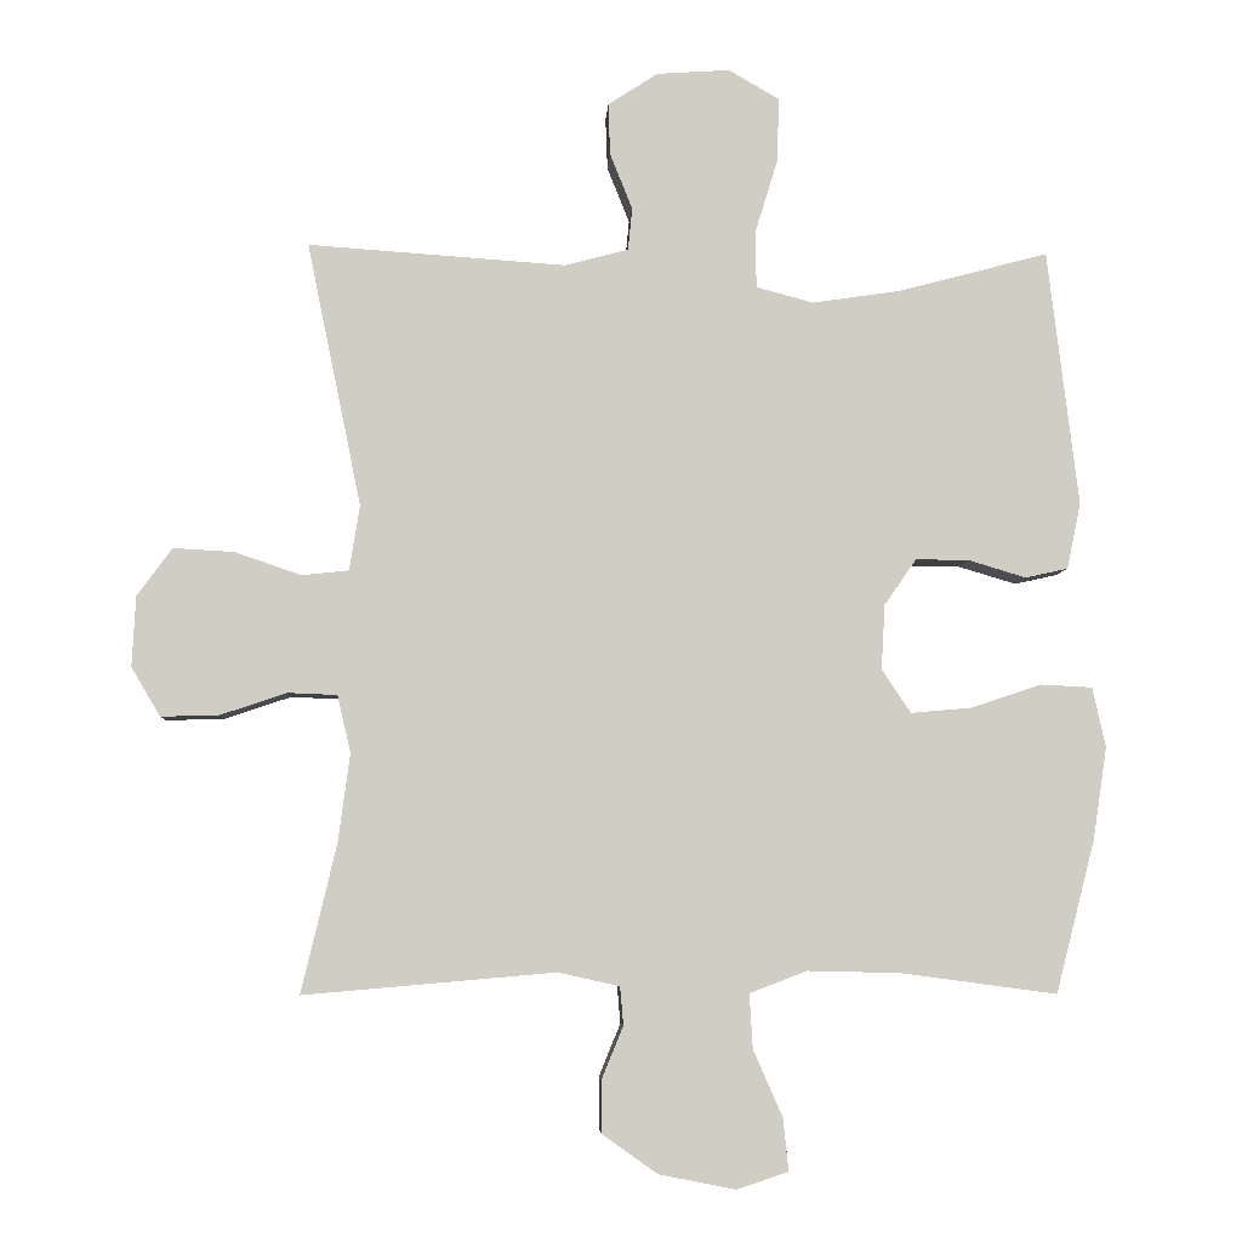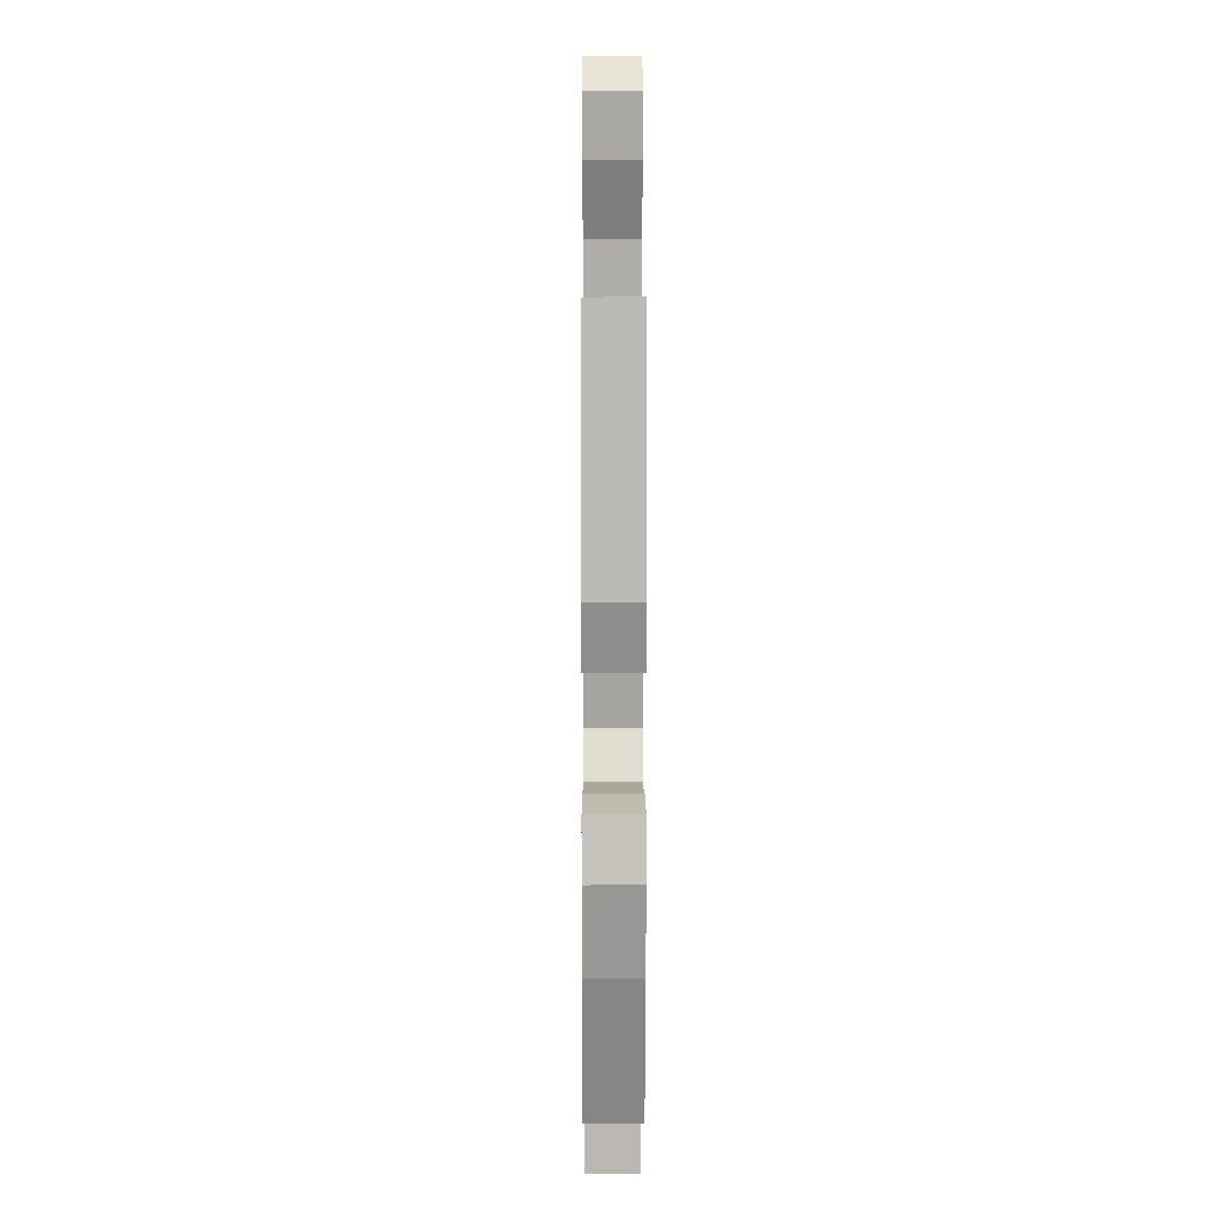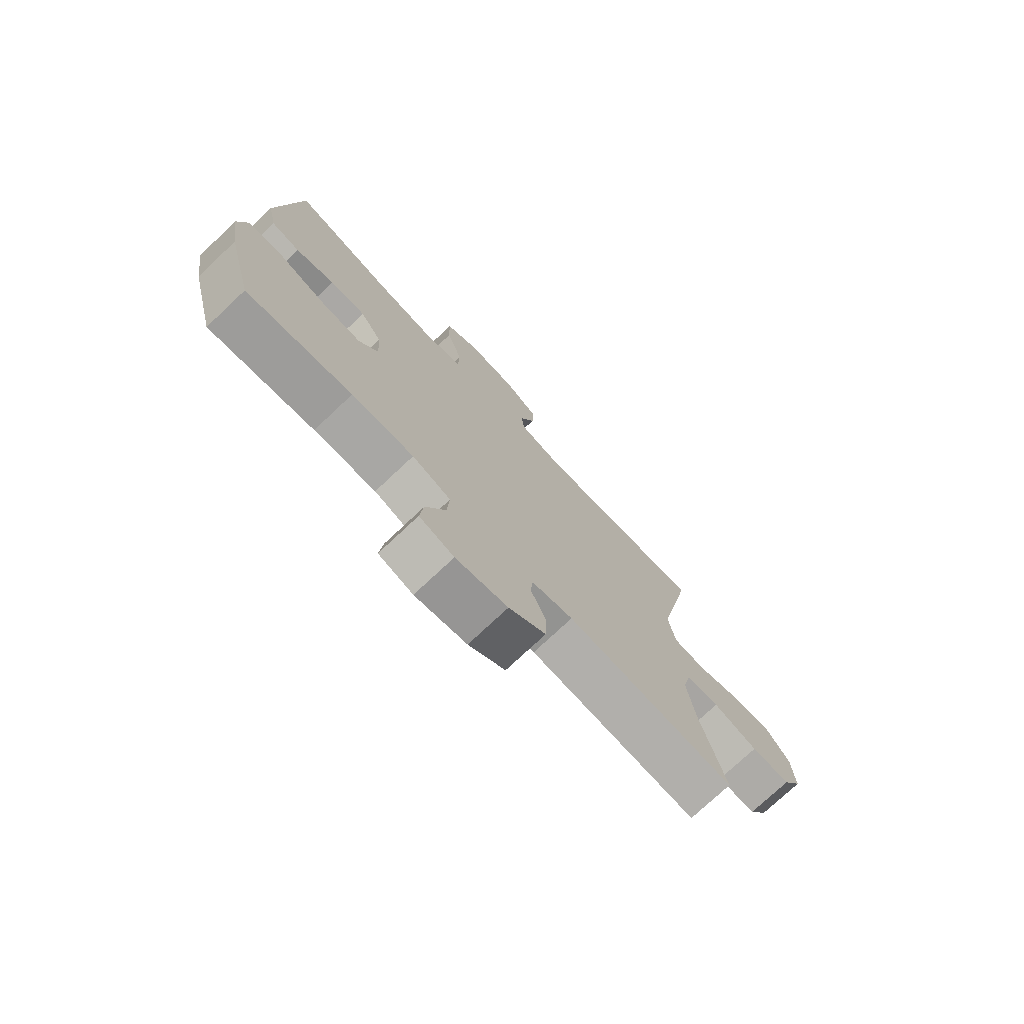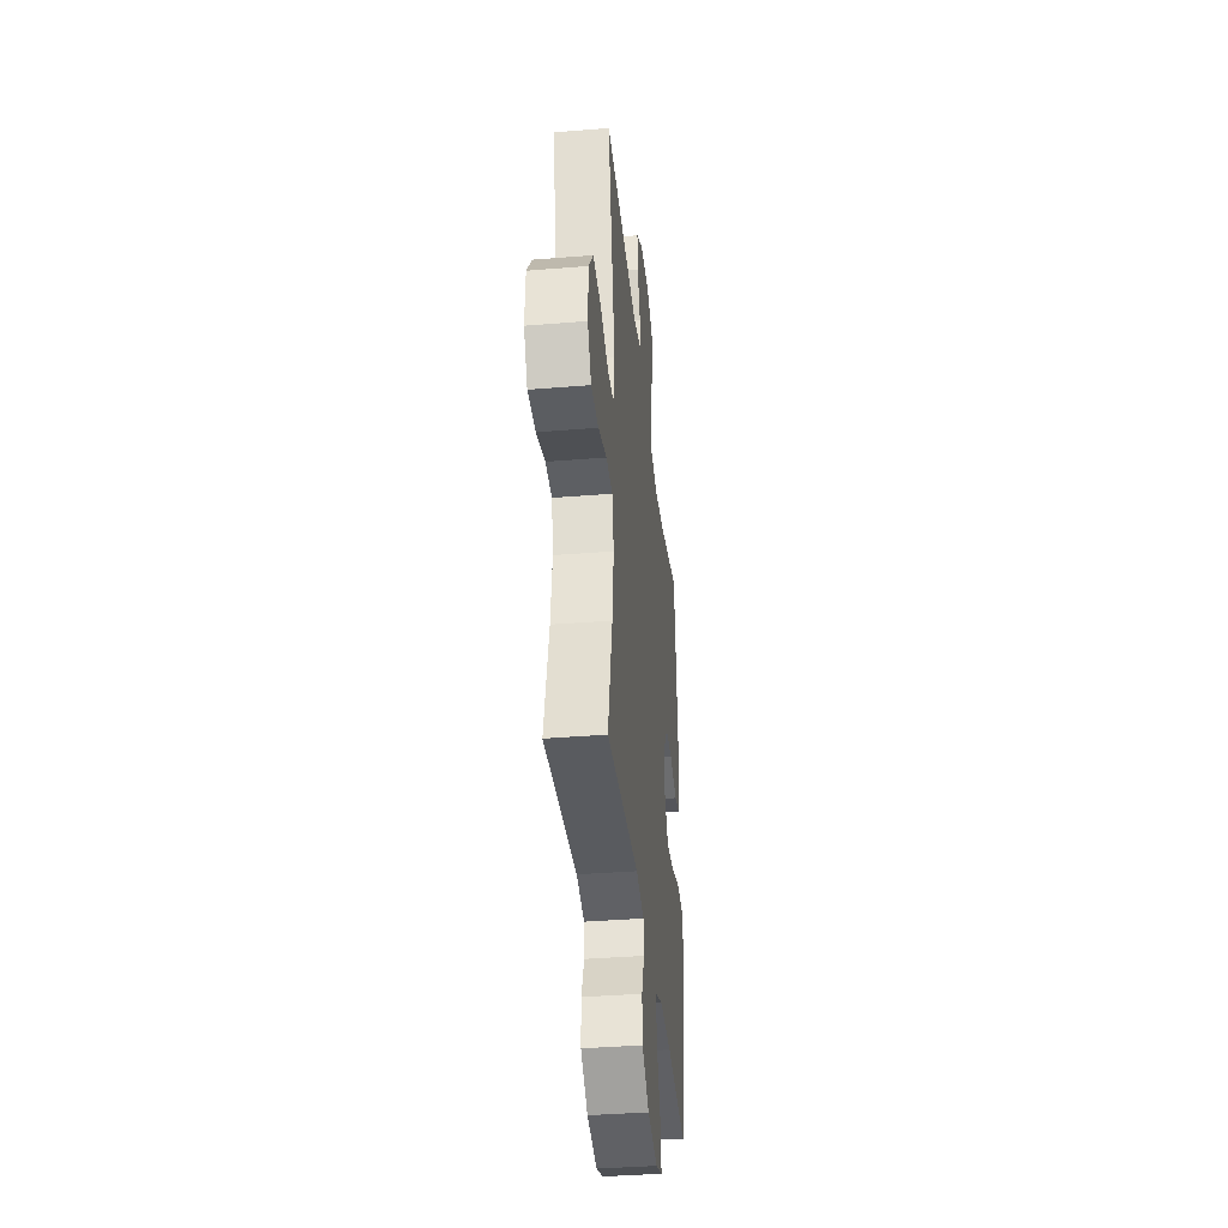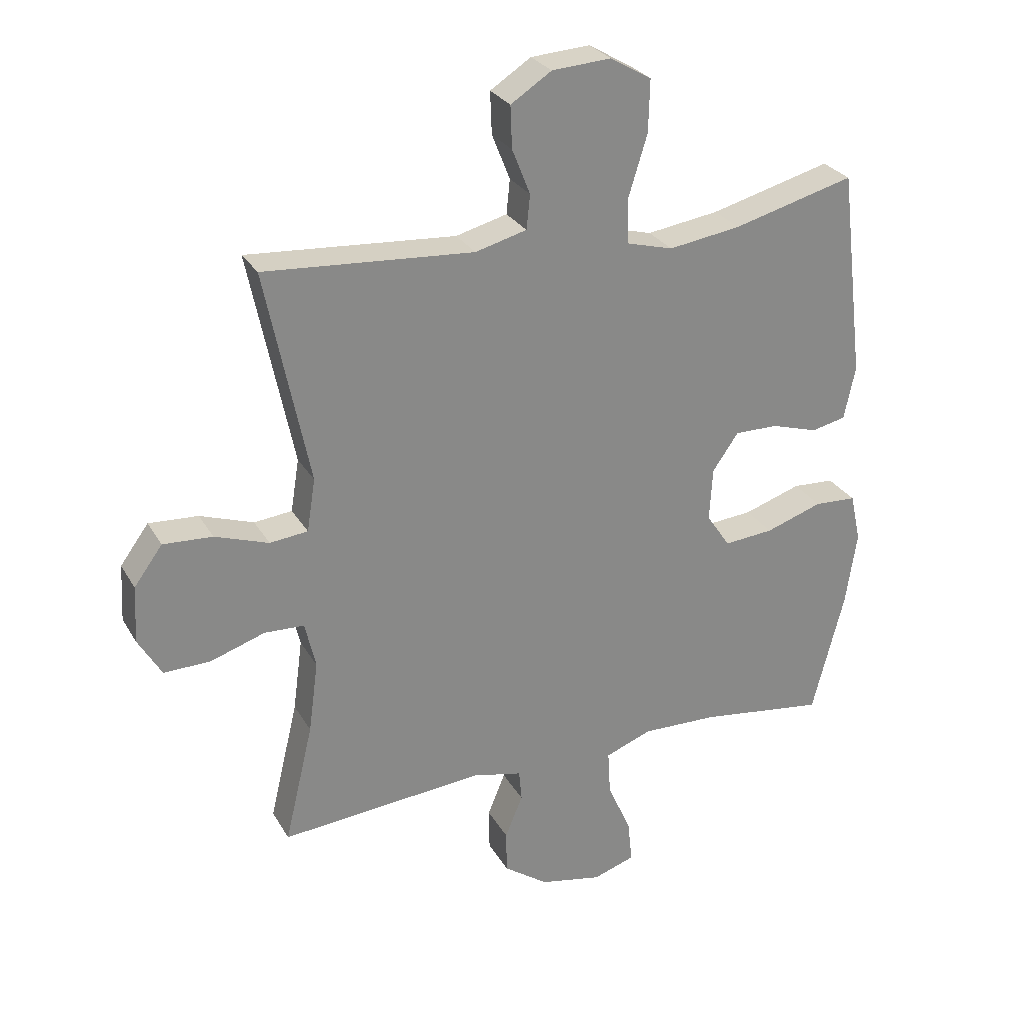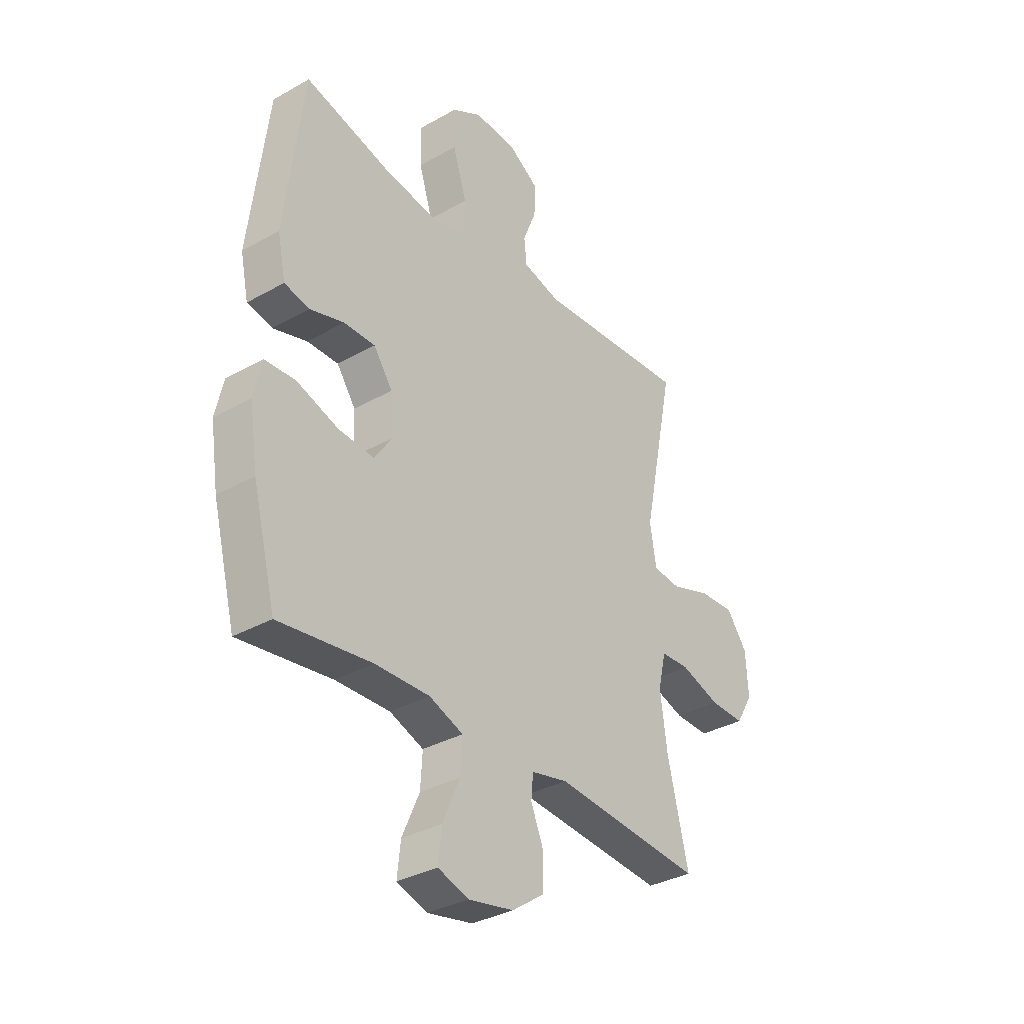
<metadata>
{"format":"obj","ext":"obj","renderer":"f3d","projection":"perspective","resolution":1024,"background":"white","views":[{"elev":-5.8,"azim":176.9,"up":"+Z"},{"elev":13.4,"azim":-90.2,"up":"+Z"},{"elev":-75.4,"azim":-46.7,"up":"+Z"},{"elev":-37.5,"azim":96.0,"up":"+Z"},{"elev":27.5,"azim":155.8,"up":"+Z"},{"elev":-34.0,"azim":-52.5,"up":"+Z"}]}
</metadata>
<code>
o path330
v -0.3034 0.0375 -0.4671
v -0.1796 0.0375 -0.4641
v -0.1026 0.0375 -0.4934
v -0.1068 0.0375 -0.5661
v -0.146 0.0375 -0.6557
v -0.1535 0.0375 -0.726
v -0.08455 0.0375 -0.749
v 0.01869 0.0375 -0.7286
v 0.09215 0.0375 -0.6767
v 0.09312 0.0375 -0.6062
v 0.06403 0.0375 -0.5354
v 0.0686 0.0375 -0.484
v 0.151 0.0375 -0.4657
v 0.4886 0.0375 -0.4951
v 0.4414 0.0375 -0.2961
v 0.4256 0.0375 -0.1773
v 0.4435 0.0375 -0.1006
v 0.5093 0.0375 -0.09795
v 0.5984 0.0375 -0.1278
v 0.6765 0.0375 -0.1301
v 0.7152 0.0375 -0.06448
v 0.7102 0.0375 0.02989
v 0.6633 0.0375 0.09407
v 0.5816 0.0375 0.08948
v 0.4929 0.0375 0.05897
v 0.4299 0.0375 0.06574
v 0.4159 0.0375 0.1532
v 0.4886 0.0375 0.5066
v 0.1429 0.0375 0.4828
v 0.0578 0.0375 0.5054
v 0.05205 0.0375 0.5623
v 0.08205 0.0375 0.637
v 0.08464 0.0375 0.7065
v 0.01724 0.0375 0.7502
v -0.08047 0.0375 0.7568
v -0.1483 0.0375 0.7175
v -0.1461 0.0375 0.6316
v -0.1152 0.0375 0.531
v -0.1167 0.0375 0.456
v -0.1934 0.0375 0.4354
v -0.3128 0.0375 0.4531
v -0.5133 0.0375 0.5066
v -0.5548 0.0375 0.1627
v -0.5363 0.0375 0.07451
v -0.4791 0.0375 0.0619
v -0.4018 0.0375 0.08503
v -0.3304 0.0375 0.08555
v -0.2875 0.0375 0.02402
v -0.2825 0.0375 -0.06337
v -0.3215 0.0375 -0.1215
v -0.4032 0.0375 -0.1144
v -0.4976 0.0375 -0.08268
v -0.567 0.0375 -0.08628
v -0.5847 0.0375 -0.1663
v -0.5662 0.0375 -0.2893
v -0.5133 0.0375 -0.4951
v -0.3034 -0.0375 -0.4671
v -0.1796 -0.0375 -0.4641
v -0.1026 -0.0375 -0.4934
v -0.1068 -0.0375 -0.5661
v -0.146 -0.0375 -0.6557
v -0.1535 -0.0375 -0.726
v -0.08455 -0.0375 -0.749
v 0.01869 -0.0375 -0.7286
v 0.09215 -0.0375 -0.6767
v 0.09312 -0.0375 -0.6062
v 0.06403 -0.0375 -0.5354
v 0.0686 -0.0375 -0.484
v 0.151 -0.0375 -0.4657
v 0.4886 -0.0375 -0.4951
v 0.4414 -0.0375 -0.2961
v 0.4256 -0.0375 -0.1773
v 0.4435 -0.0375 -0.1006
v 0.5093 -0.0375 -0.09795
v 0.5984 -0.0375 -0.1278
v 0.6765 -0.0375 -0.1301
v 0.7152 -0.0375 -0.06448
v 0.7102 -0.0375 0.02989
v 0.6633 -0.0375 0.09407
v 0.5816 -0.0375 0.08948
v 0.4929 -0.0375 0.05897
v 0.4299 -0.0375 0.06574
v 0.4159 -0.0375 0.1532
v 0.4886 -0.0375 0.5066
v 0.1429 -0.0375 0.4828
v 0.0578 -0.0375 0.5054
v 0.05205 -0.0375 0.5623
v 0.08205 -0.0375 0.637
v 0.08464 -0.0375 0.7065
v 0.01724 -0.0375 0.7502
v -0.08047 -0.0375 0.7568
v -0.1483 -0.0375 0.7175
v -0.1461 -0.0375 0.6316
v -0.1152 -0.0375 0.531
v -0.1167 -0.0375 0.456
v -0.1934 -0.0375 0.4354
v -0.3128 -0.0375 0.4531
v -0.5133 -0.0375 0.5066
v -0.5548 -0.0375 0.1627
v -0.5363 -0.0375 0.07451
v -0.4791 -0.0375 0.0619
v -0.4018 -0.0375 0.08503
v -0.3304 -0.0375 0.08555
v -0.2875 -0.0375 0.02402
v -0.2825 -0.0375 -0.06337
v -0.3215 -0.0375 -0.1215
v -0.4032 -0.0375 -0.1144
v -0.4976 -0.0375 -0.08268
v -0.567 -0.0375 -0.08628
v -0.5847 -0.0375 -0.1663
v -0.5662 -0.0375 -0.2893
v -0.5133 -0.0375 -0.4951
v -0.1535 0.0375 -0.726
v -0.1535 0.0375 -0.726
v -0.08455 0.0375 -0.749
v 0.01869 0.0375 -0.7286
v 0.09215 0.0375 -0.6767
v -0.146 0.0375 -0.6557
v 0.09312 0.0375 -0.6062
v -0.1068 0.0375 -0.5661
v 0.06403 0.0375 -0.5354
v -0.1026 0.0375 -0.4934
v -0.1026 0.0375 -0.4934
v 0.0686 0.0375 -0.484
v 0.0686 0.0375 -0.484
v -0.1796 0.0375 -0.4641
v 0.151 0.0375 -0.4657
v -0.5133 0.0375 -0.4951
v -0.5133 0.0375 -0.4951
v -0.3034 0.0375 -0.4671
v 0.4886 0.0375 -0.4951
v 0.4886 0.0375 -0.4951
v 0.4414 0.0375 -0.2961
v -0.5662 0.0375 -0.2893
v 0.4256 0.0375 -0.1773
v -0.5847 0.0375 -0.1663
v 0.4435 0.0375 -0.1006
v 0.4435 0.0375 -0.1006
v -0.567 0.0375 -0.08628
v -0.567 0.0375 -0.08628
v -0.3215 0.0375 -0.1215
v -0.3215 0.0375 -0.1215
v -0.4032 0.0375 -0.1144
v 0.5984 0.0375 -0.1278
v 0.6765 0.0375 -0.1301
v 0.6765 0.0375 -0.1301
v 0.7152 0.0375 -0.06448
v 0.5093 0.0375 -0.09795
v -0.2825 0.0375 -0.06337
v -0.4976 0.0375 -0.08268
v 0.7102 0.0375 0.02989
v -0.2875 0.0375 0.02402
v -0.3304 0.0375 0.08555
v 0.6633 0.0375 0.09407
v 0.4929 0.0375 0.05897
v 0.4299 0.0375 0.06574
v 0.4299 0.0375 0.06574
v 0.5816 0.0375 0.08948
v -0.5363 0.0375 0.07451
v -0.5363 0.0375 0.07451
v -0.4791 0.0375 0.0619
v -0.4018 0.0375 0.08503
v 0.4159 0.0375 0.1532
v -0.5548 0.0375 0.1627
v -0.5133 0.0375 0.5066
v -0.5133 0.0375 0.5066
v -0.1934 0.0375 0.4354
v -0.3128 0.0375 0.4531
v -0.1167 0.0375 0.456
v -0.1167 0.0375 0.456
v -0.1152 0.0375 0.531
v 0.4886 0.0375 0.5066
v 0.4886 0.0375 0.5066
v 0.1429 0.0375 0.4828
v 0.0578 0.0375 0.5054
v 0.0578 0.0375 0.5054
v 0.05205 0.0375 0.5623
v -0.1461 0.0375 0.6316
v 0.08205 0.0375 0.637
v -0.1483 0.0375 0.7175
v -0.1483 0.0375 0.7175
v 0.08464 0.0375 0.7065
v 0.01724 0.0375 0.7502
v -0.08047 0.0375 0.7568
v -0.1535 -0.0375 -0.726
v -0.1535 -0.0375 -0.726
v -0.08455 -0.0375 -0.749
v 0.01869 -0.0375 -0.7286
v 0.09215 -0.0375 -0.6767
v -0.146 -0.0375 -0.6557
v 0.09312 -0.0375 -0.6062
v -0.1068 -0.0375 -0.5661
v 0.06403 -0.0375 -0.5354
v -0.1026 -0.0375 -0.4934
v -0.1026 -0.0375 -0.4934
v 0.0686 -0.0375 -0.484
v 0.0686 -0.0375 -0.484
v -0.1796 -0.0375 -0.4641
v 0.151 -0.0375 -0.4657
v -0.5133 -0.0375 -0.4951
v -0.5133 -0.0375 -0.4951
v -0.3034 -0.0375 -0.4671
v 0.4886 -0.0375 -0.4951
v 0.4886 -0.0375 -0.4951
v 0.4414 -0.0375 -0.2961
v -0.5662 -0.0375 -0.2893
v 0.4256 -0.0375 -0.1773
v -0.5847 -0.0375 -0.1663
v 0.4435 -0.0375 -0.1006
v 0.4435 -0.0375 -0.1006
v -0.567 -0.0375 -0.08628
v -0.567 -0.0375 -0.08628
v -0.3215 -0.0375 -0.1215
v -0.3215 -0.0375 -0.1215
v -0.4032 -0.0375 -0.1144
v 0.5984 -0.0375 -0.1278
v 0.6765 -0.0375 -0.1301
v 0.6765 -0.0375 -0.1301
v 0.7152 -0.0375 -0.06448
v 0.5093 -0.0375 -0.09795
v -0.2825 -0.0375 -0.06337
v -0.4976 -0.0375 -0.08268
v 0.7102 -0.0375 0.02989
v -0.2875 -0.0375 0.02402
v -0.3304 -0.0375 0.08555
v 0.6633 -0.0375 0.09407
v 0.4929 -0.0375 0.05897
v 0.4299 -0.0375 0.06574
v 0.4299 -0.0375 0.06574
v 0.5816 -0.0375 0.08948
v -0.5363 -0.0375 0.07451
v -0.5363 -0.0375 0.07451
v -0.4791 -0.0375 0.0619
v -0.4018 -0.0375 0.08503
v 0.4159 -0.0375 0.1532
v -0.5548 -0.0375 0.1627
v -0.5133 -0.0375 0.5066
v -0.5133 -0.0375 0.5066
v -0.1934 -0.0375 0.4354
v -0.3128 -0.0375 0.4531
v -0.1167 -0.0375 0.456
v -0.1167 -0.0375 0.456
v -0.1152 -0.0375 0.531
v 0.4886 -0.0375 0.5066
v 0.4886 -0.0375 0.5066
v 0.1429 -0.0375 0.4828
v 0.0578 -0.0375 0.5054
v 0.0578 -0.0375 0.5054
v 0.05205 -0.0375 0.5623
v -0.1461 -0.0375 0.6316
v 0.08205 -0.0375 0.637
v -0.1483 -0.0375 0.7175
v -0.1483 -0.0375 0.7175
v 0.08464 -0.0375 0.7065
v 0.01724 -0.0375 0.7502
v -0.08047 -0.0375 0.7568
f 252 250 256
f 241 247 243
f 227 220 230
f 222 208 215
f 223 216 219
f 198 213 202
f 196 194 193
f 202 206 200
f 234 236 233
f 207 199 205
f 227 209 220
f 206 215 208
f 241 239 224
f 221 199 207
f 191 188 189
f 188 190 187
f 199 221 196
f 255 251 254
f 243 249 250
f 255 250 251
f 237 236 240
f 241 224 246
f 219 216 217
f 239 225 224
f 251 250 249
f 211 208 222
f 246 224 235
f 240 225 239
f 213 198 221
f 230 216 223
f 220 216 230
f 202 215 206
f 240 234 225
f 193 192 191
f 230 223 226
f 247 241 246
f 256 250 255
f 235 224 228
f 187 190 185
f 246 235 244
f 224 221 228
f 205 199 203
f 228 221 209
f 233 236 231
f 209 221 207
f 191 192 188
f 215 202 213
f 192 190 188
f 228 209 227
f 236 234 240
f 221 194 196
f 193 194 192
f 221 198 194
f 249 243 247
f 114 7 63 186
f 7 8 64 63
f 8 9 65 64
f 5 6 62 61
f 9 10 66 65
f 4 5 61 60
f 10 11 67 66
f 123 4 60 195
f 11 125 197 67
f 2 3 59 58
f 12 13 69 68
f 129 1 57 201
f 13 132 204 69
f 1 2 58 57
f 14 15 71 70
f 55 56 112 111
f 15 16 72 71
f 54 55 111 110
f 16 138 210 72
f 140 54 110 212
f 142 51 107 214
f 19 146 218 75
f 20 21 77 76
f 18 19 75 74
f 49 50 106 105
f 52 53 109 108
f 51 52 108 107
f 17 18 74 73
f 21 22 78 77
f 48 49 105 104
f 47 48 104 103
f 22 23 79 78
f 25 157 229 81
f 24 25 81 80
f 23 24 80 79
f 160 45 101 232
f 45 46 102 101
f 26 27 83 82
f 43 44 100 99
f 46 47 103 102
f 166 43 99 238
f 40 41 97 96
f 170 40 96 242
f 38 39 95 94
f 173 29 85 245
f 27 28 84 83
f 41 42 98 97
f 29 176 248 85
f 30 31 87 86
f 37 38 94 93
f 31 32 88 87
f 181 37 93 253
f 32 33 89 88
f 33 34 90 89
f 35 36 92 91
f 34 35 91 90
f 180 184 178
f 169 171 175
f 155 158 148
f 150 143 136
f 151 147 144
f 126 130 141
f 124 121 122
f 130 128 134
f 162 161 164
f 135 133 127
f 155 148 137
f 134 136 143
f 169 152 167
f 149 135 127
f 119 117 116
f 116 115 118
f 127 124 149
f 183 182 179
f 171 178 177
f 183 179 178
f 165 168 164
f 169 174 152
f 147 145 144
f 167 152 153
f 179 177 178
f 139 150 136
f 174 163 152
f 168 167 153
f 141 149 126
f 158 151 144
f 148 158 144
f 130 134 143
f 168 153 162
f 121 119 120
f 158 154 151
f 175 174 169
f 184 183 178
f 163 156 152
f 115 113 118
f 174 172 163
f 152 156 149
f 133 131 127
f 156 137 149
f 161 159 164
f 137 135 149
f 119 116 120
f 143 141 130
f 120 116 118
f 156 155 137
f 164 168 162
f 149 124 122
f 121 120 122
f 149 122 126
f 177 175 171

</code>
